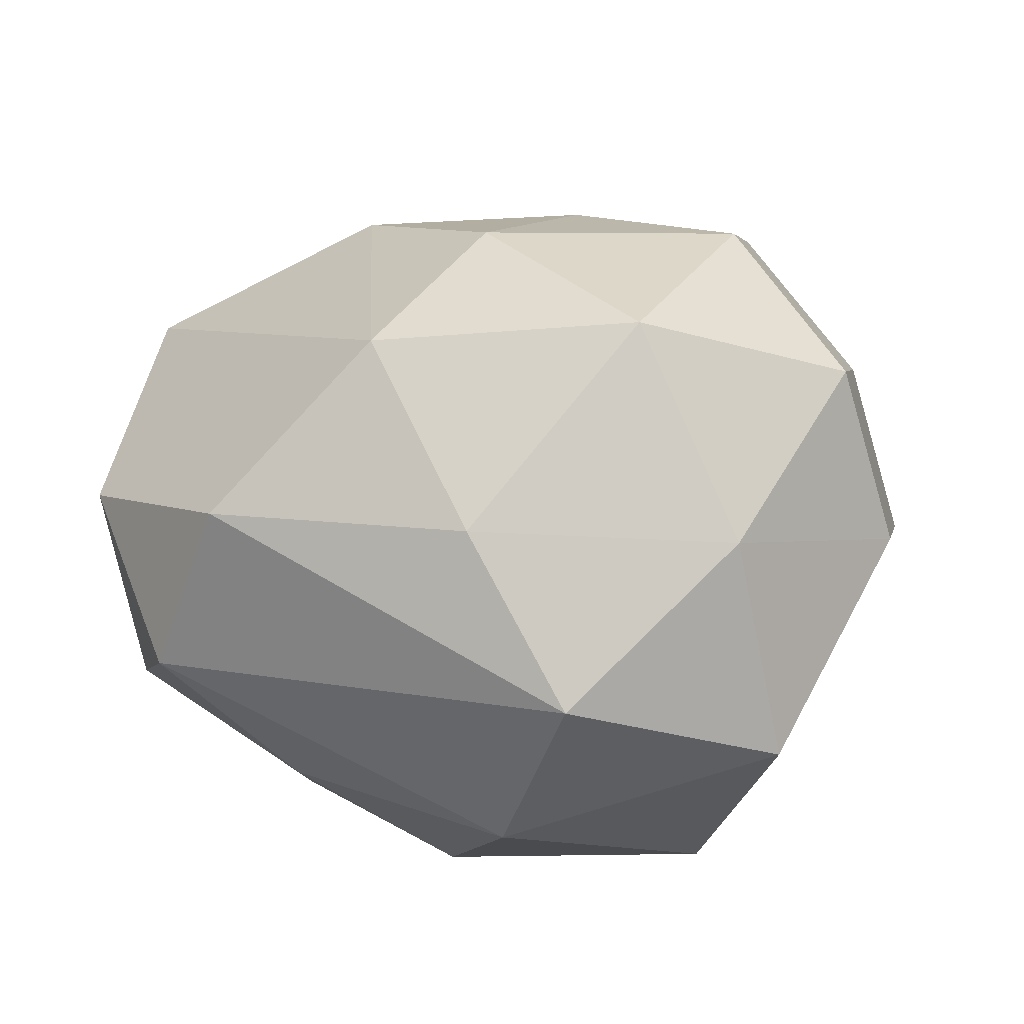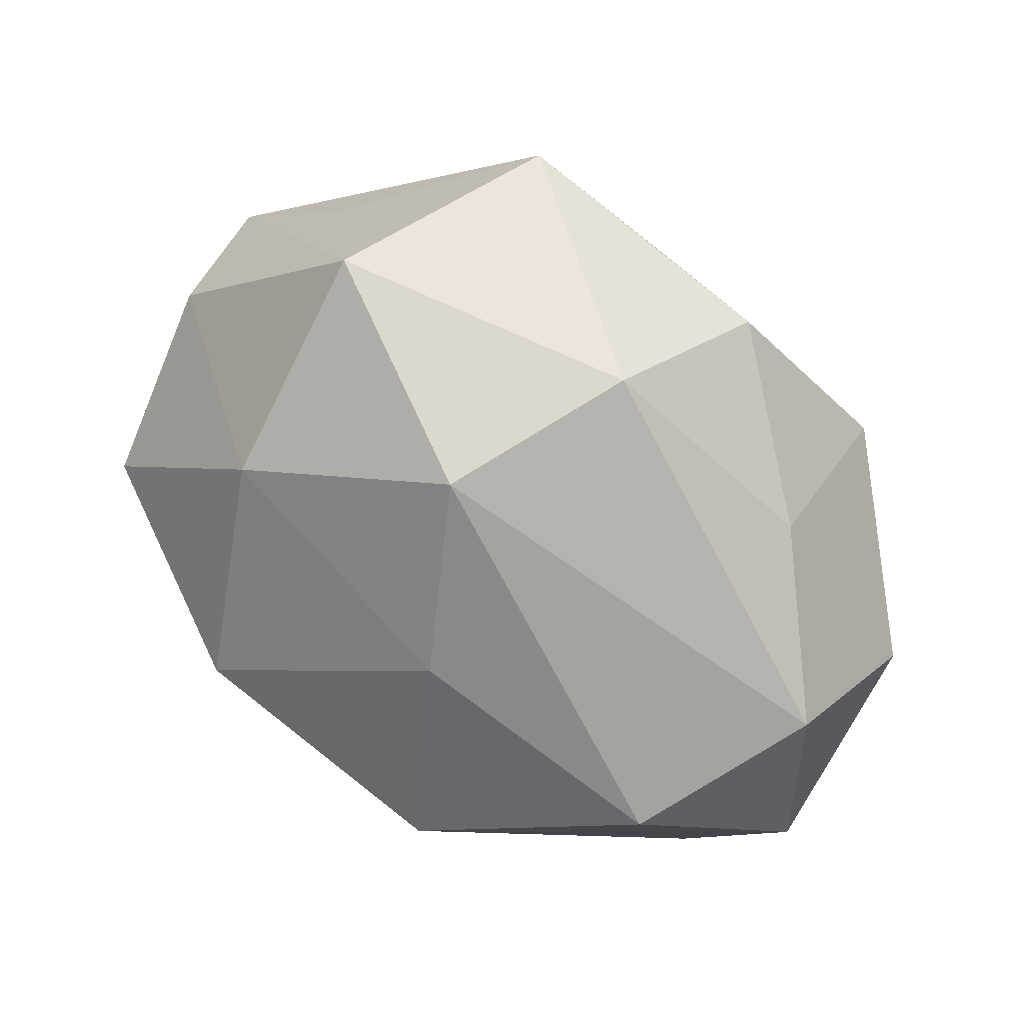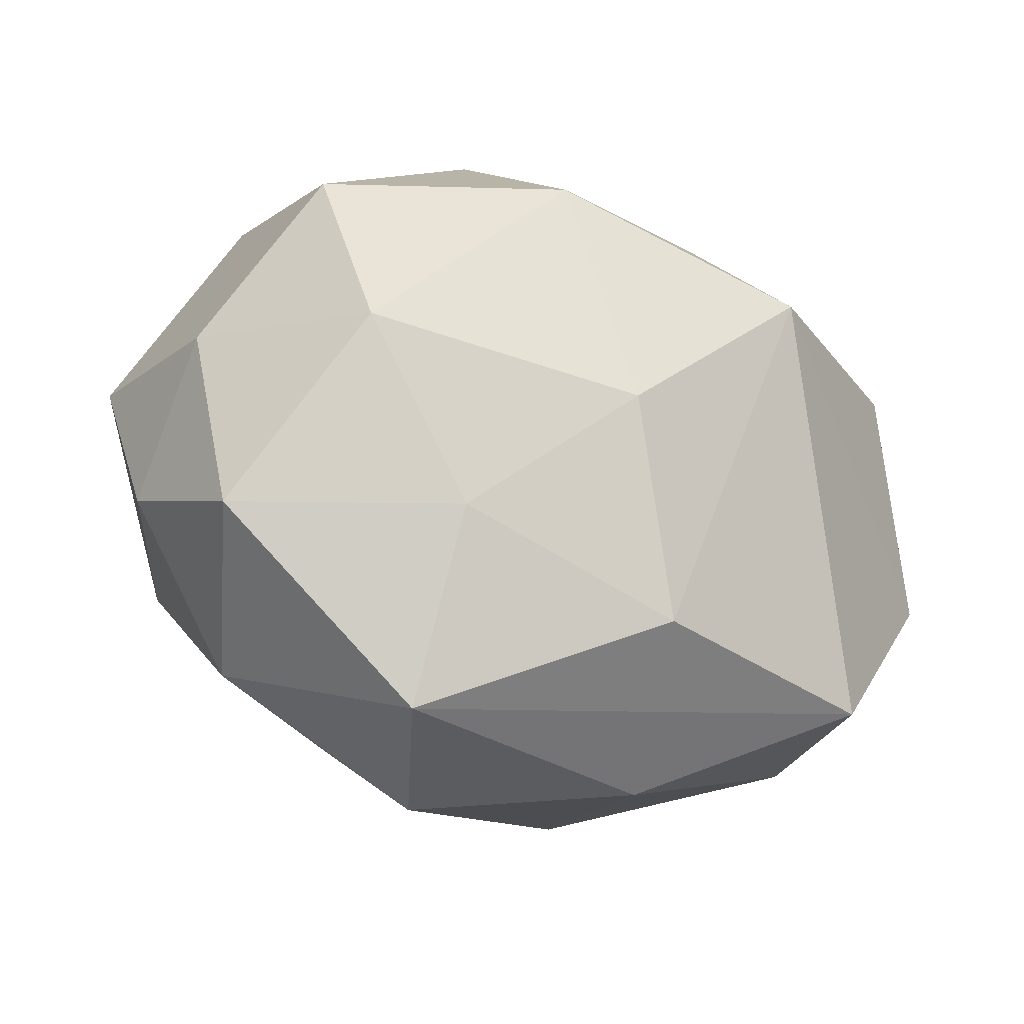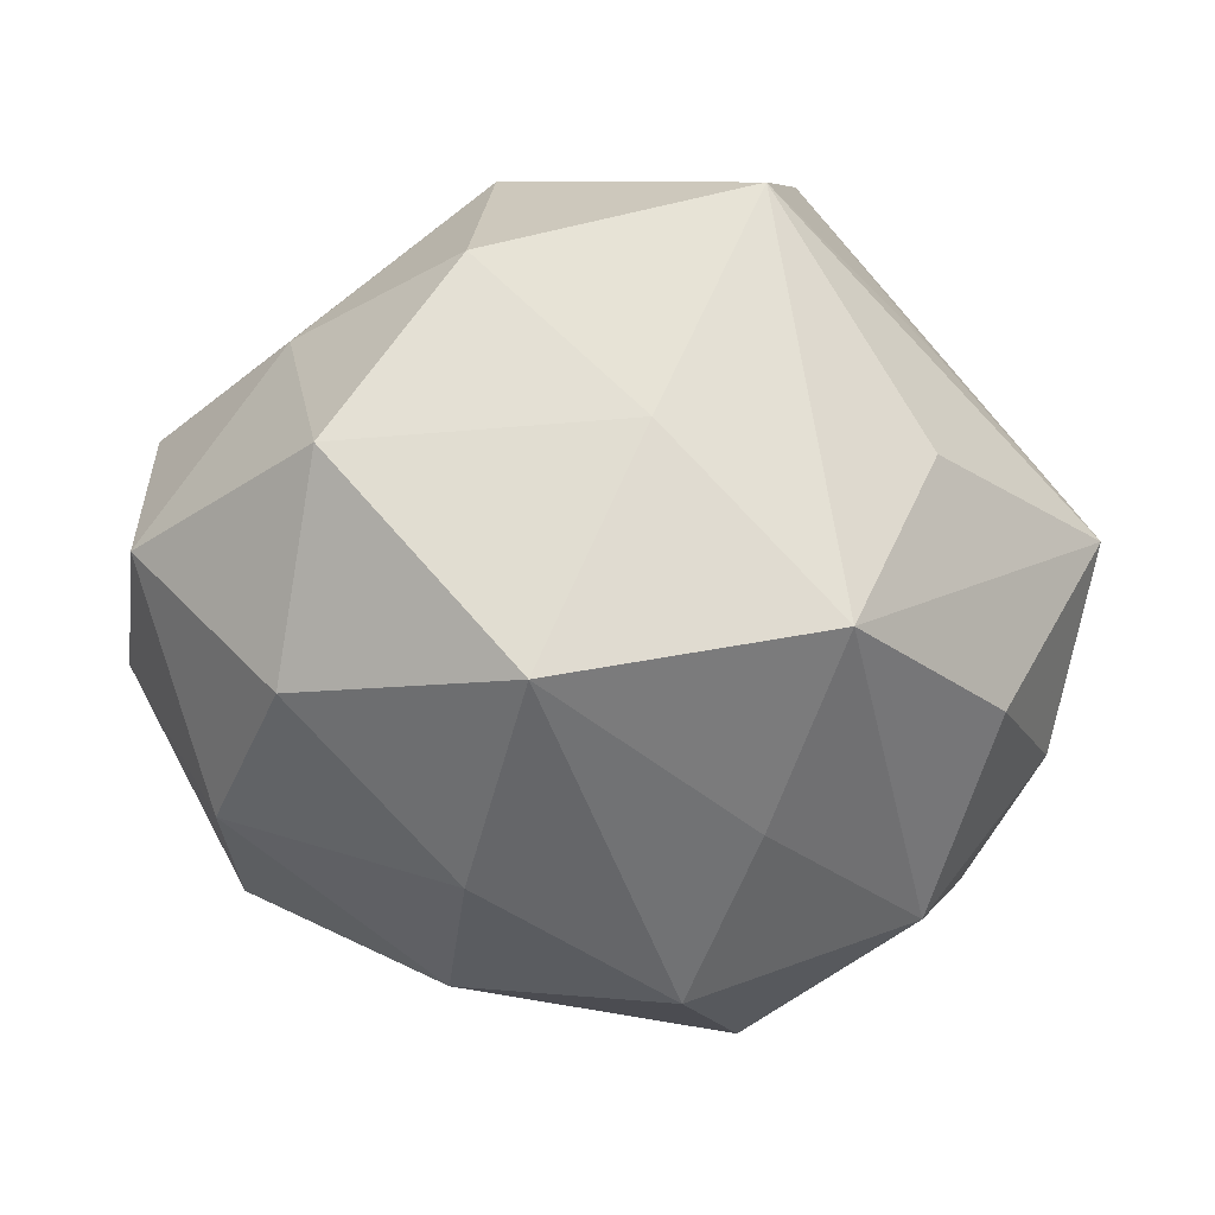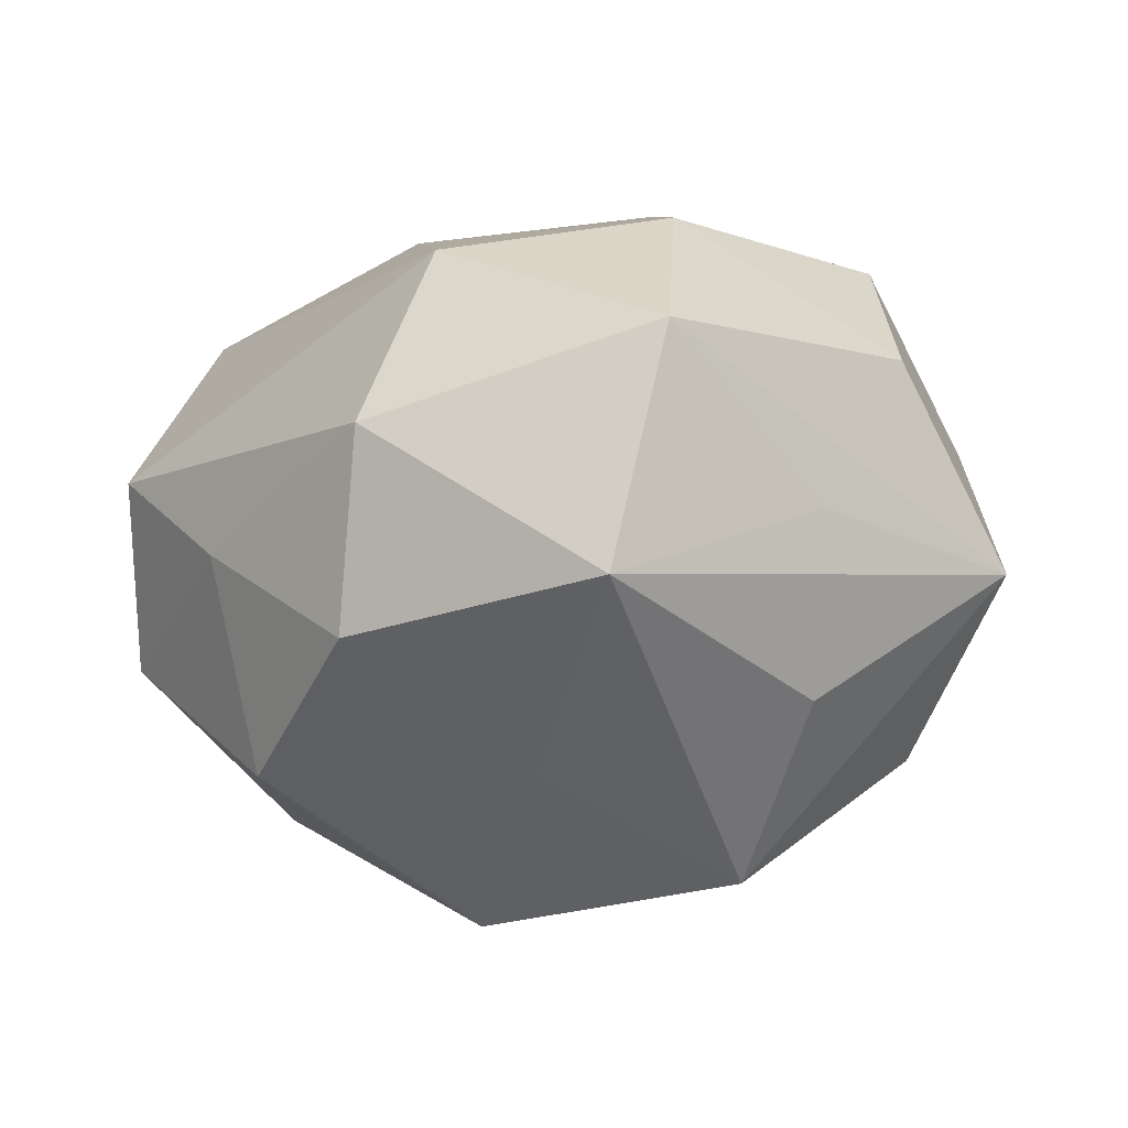
<metadata>
{"format":"obj","ext":"obj","renderer":"f3d","projection":"perspective","resolution":1024,"background":"white","views":[{"elev":50.7,"azim":166.1,"up":"+Z"},{"elev":66.0,"azim":37.7,"up":"+Y"},{"elev":-49.5,"azim":-25.8,"up":"+Y"},{"elev":-1.9,"azim":174.4,"up":"+Y"},{"elev":-26.4,"azim":-167.7,"up":"+Z"}]}
</metadata>
<code>
v -0.000238 -0.01602 0.03127
v -0.0112 -0.02225 -0.02581
v -0.01216 0.03743 -0.02139
v -0.01733 -0.003785 -0.03707
v -0.02735 0.01224 -0.02468
v -0.03415 -0.01119 -0.02217
v 0.0461 0.003736 -0.0108
v -0.0004886 0.01479 -0.03106
v 0.04442 0.01545 0.005854
v 0.01087 -0.008392 -0.0381
v -0.0466 0.005201 -0.00956
v 0.004601 0.03871 0.01502
v 0.0154 0.03064 -0.02203
v -0.04228 -0.004441 0.009755
v 0.01548 -0.02709 -0.02184
v 0.016 -0.03771 -0.002439
v 0.03144 0.02387 -0.008149
v 0.03634 0.01099 0.0241
v -0.04215 -0.01551 -0.005451
v 0.03821 -0.02111 -0.008117
v -0.03052 0.02325 -0.009407
v 0.0475 -0.006531 0.00991
v -0.01137 0.00711 0.03735
v -0.0171 0.02745 0.02307
v 0.01166 0.04015 -0.004186
v -0.01432 -0.02818 0.0195
v 0.009837 -0.03343 0.01851
v -0.03497 0.008938 0.02546
v 0.03237 -0.00955 -0.02407
v 0.03599 -0.02927 0.01135
v -0.02887 -0.01327 0.027
v -0.01301 -0.04337 0.004413
v 0.01106 0.0223 0.02722
v 0.02909 0.01256 -0.02788
v -0.005146 -0.0384 -0.01446
v -0.01883 0.04136 0.002764
v -0.03854 0.01977 0.008044
v -0.03677 -0.02853 0.009341
v 0.01661 0.00266 0.03709
v -0.02853 -0.03093 -0.01145
f 11 36 21
f 18 22 9
f 36 25 3
f 3 21 36
f 11 21 3
f 18 33 39
f 39 22 18
f 12 25 36
f 12 9 25
f 12 33 18
f 18 9 12
f 37 36 11
f 22 20 7
f 7 9 22
f 16 20 30
f 30 20 22
f 22 39 30
f 30 39 27
f 16 30 32
f 32 30 27
f 25 9 17
f 17 7 34
f 9 7 17
f 13 3 25
f 13 17 34
f 25 17 13
f 5 4 11
f 11 3 5
f 5 3 4
f 31 28 14
f 11 19 14
f 14 37 11
f 28 37 14
f 4 40 6
f 40 19 6
f 11 4 6
f 6 19 11
f 27 39 1
f 23 39 33
f 23 28 31
f 31 1 23
f 23 1 39
f 15 20 16
f 4 3 8
f 8 10 4
f 3 13 8
f 34 10 8
f 8 13 34
f 29 7 20
f 20 15 29
f 29 15 10
f 34 7 29
f 29 10 34
f 26 32 27
f 26 1 31
f 27 1 26
f 31 14 38
f 38 14 19
f 38 26 31
f 32 26 38
f 38 19 40
f 40 32 38
f 33 12 24
f 24 23 33
f 24 12 36
f 28 23 24
f 36 37 24
f 24 37 28
f 2 40 4
f 4 10 2
f 16 32 35
f 35 15 16
f 35 32 40
f 40 2 35
f 10 15 35
f 35 2 10

</code>
